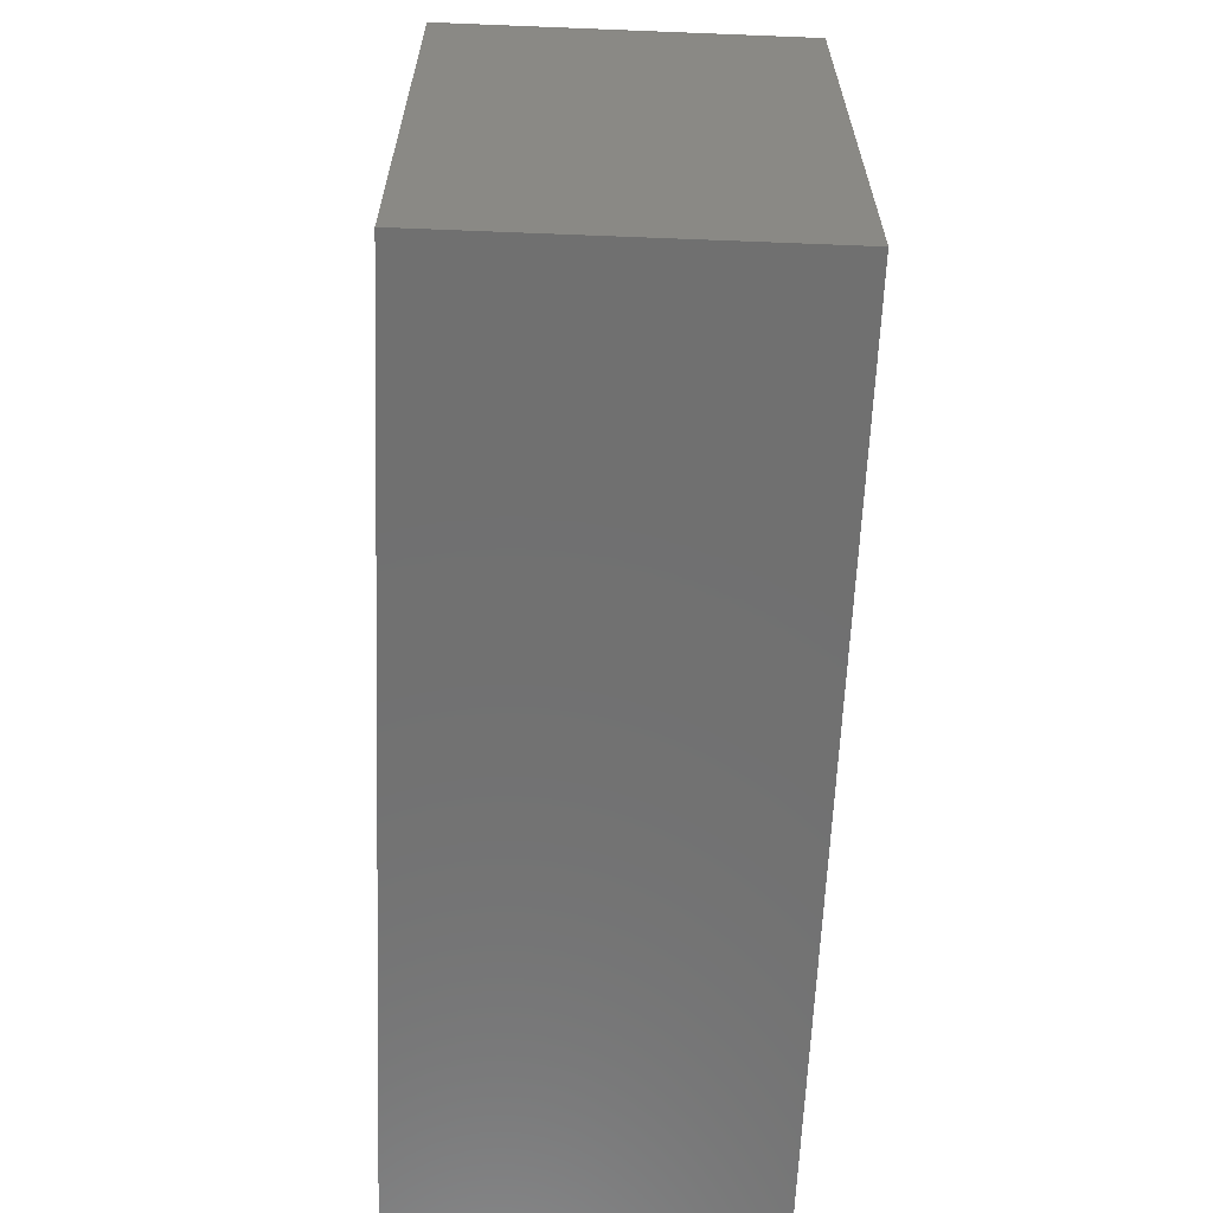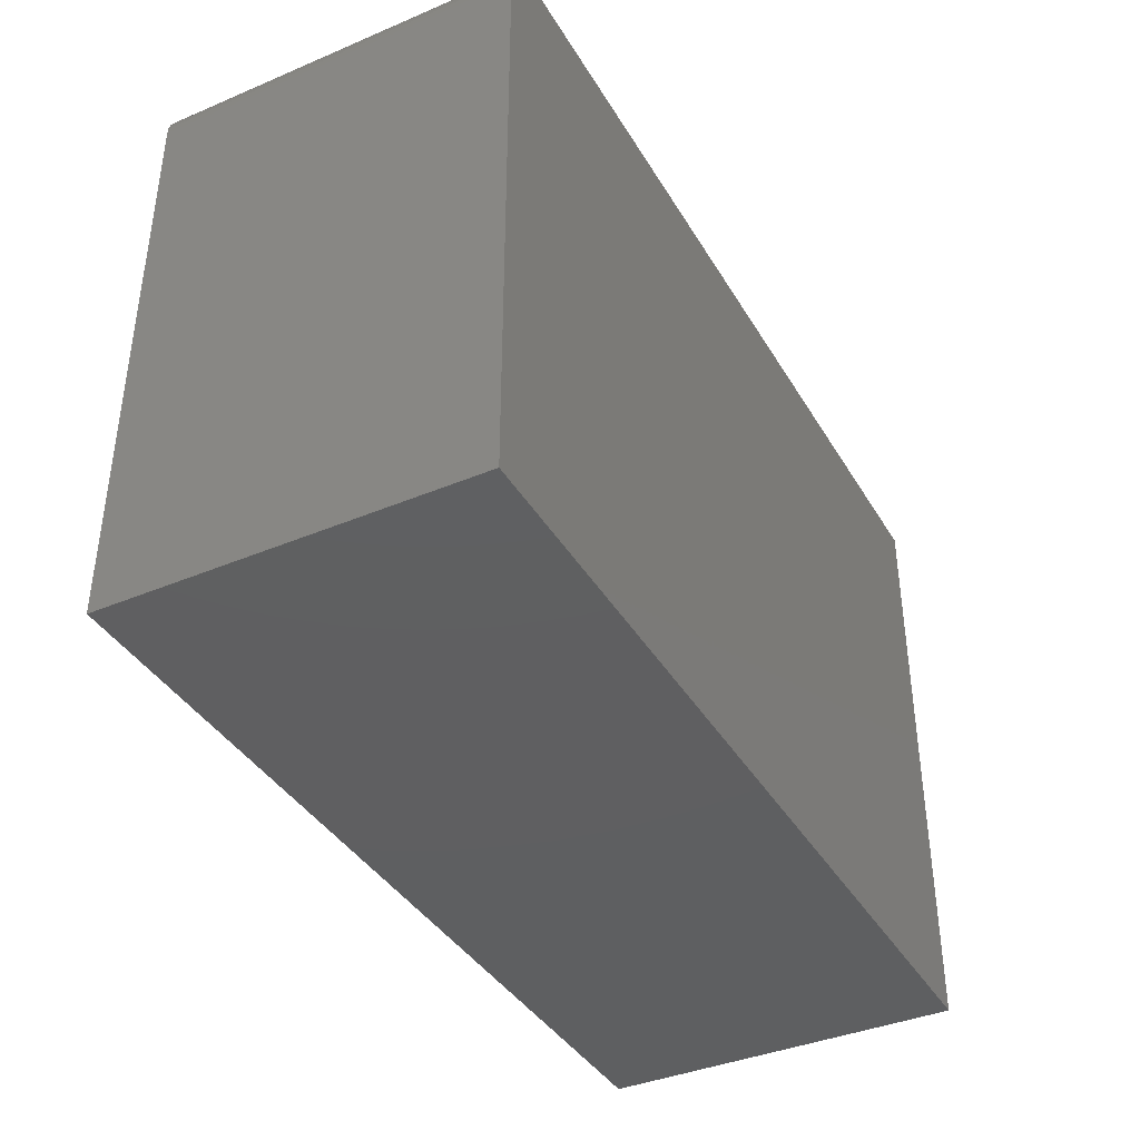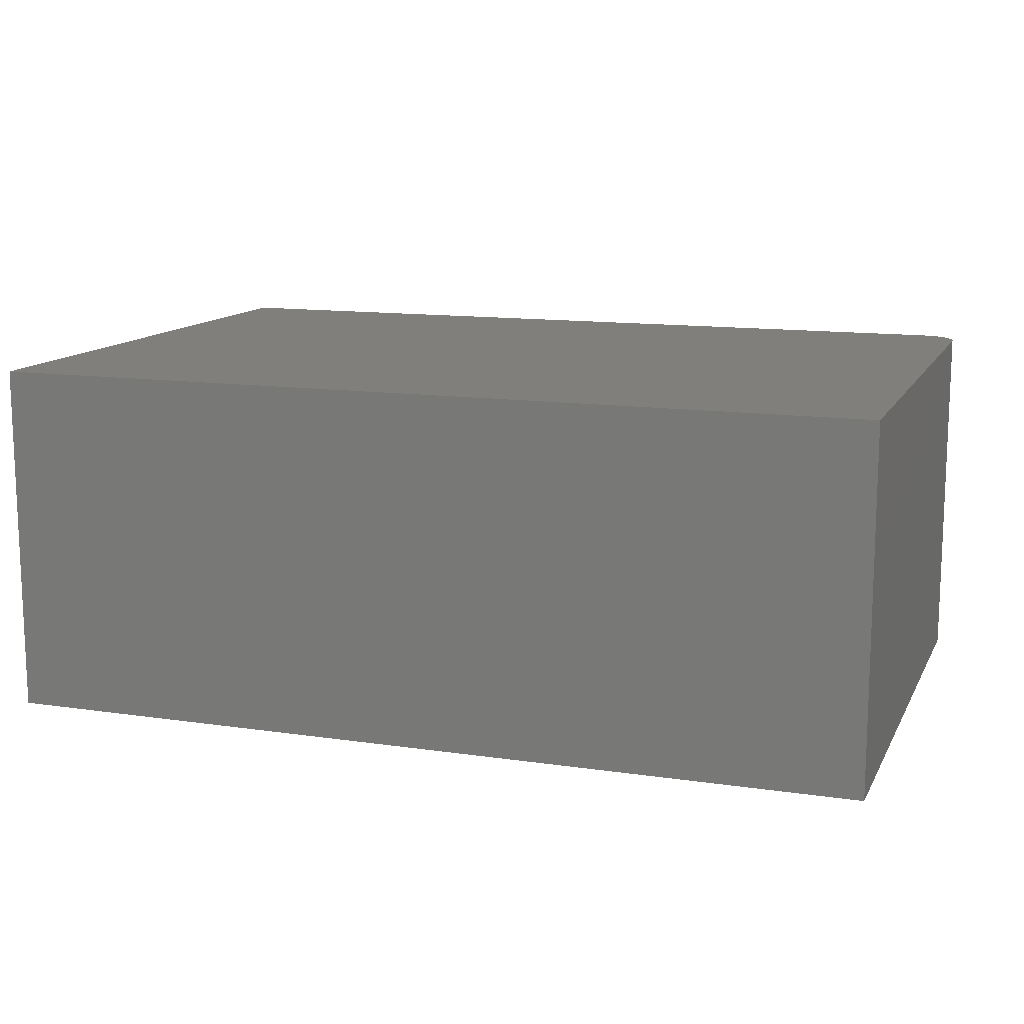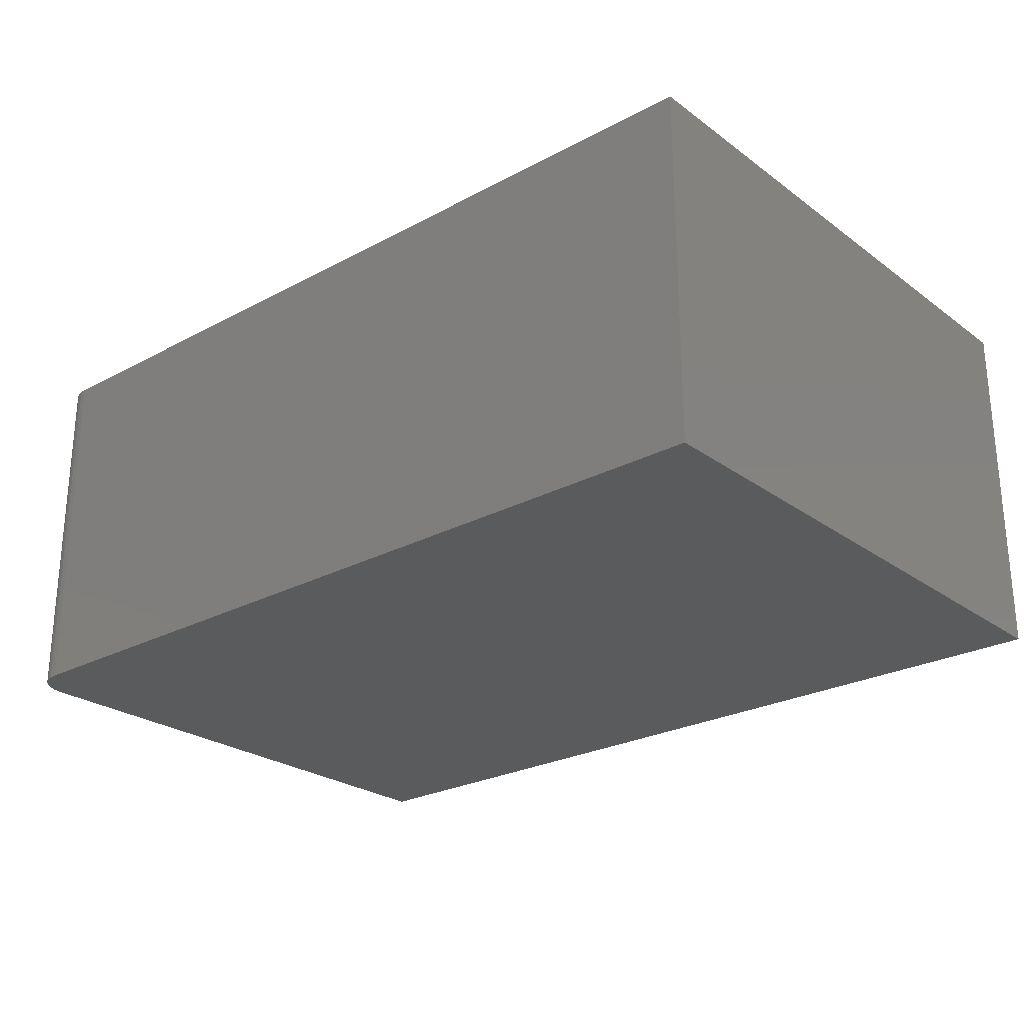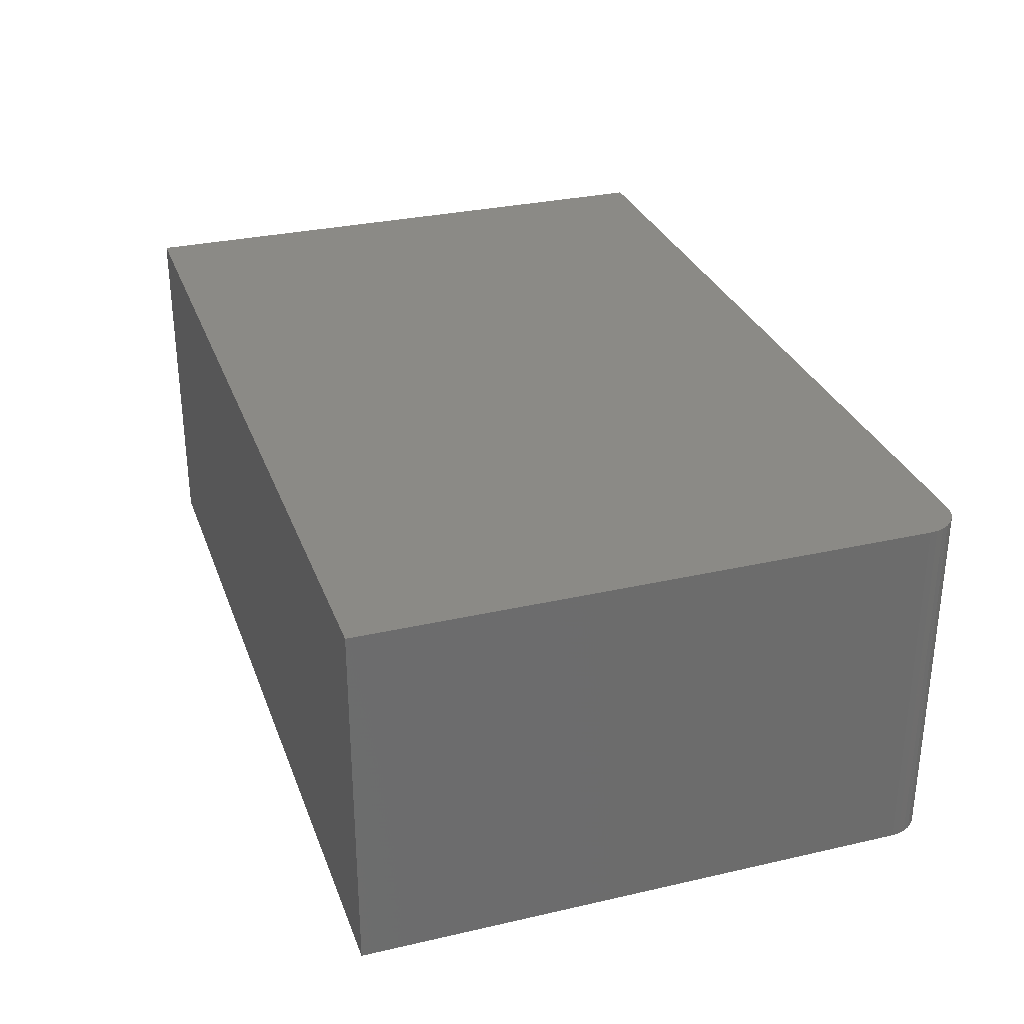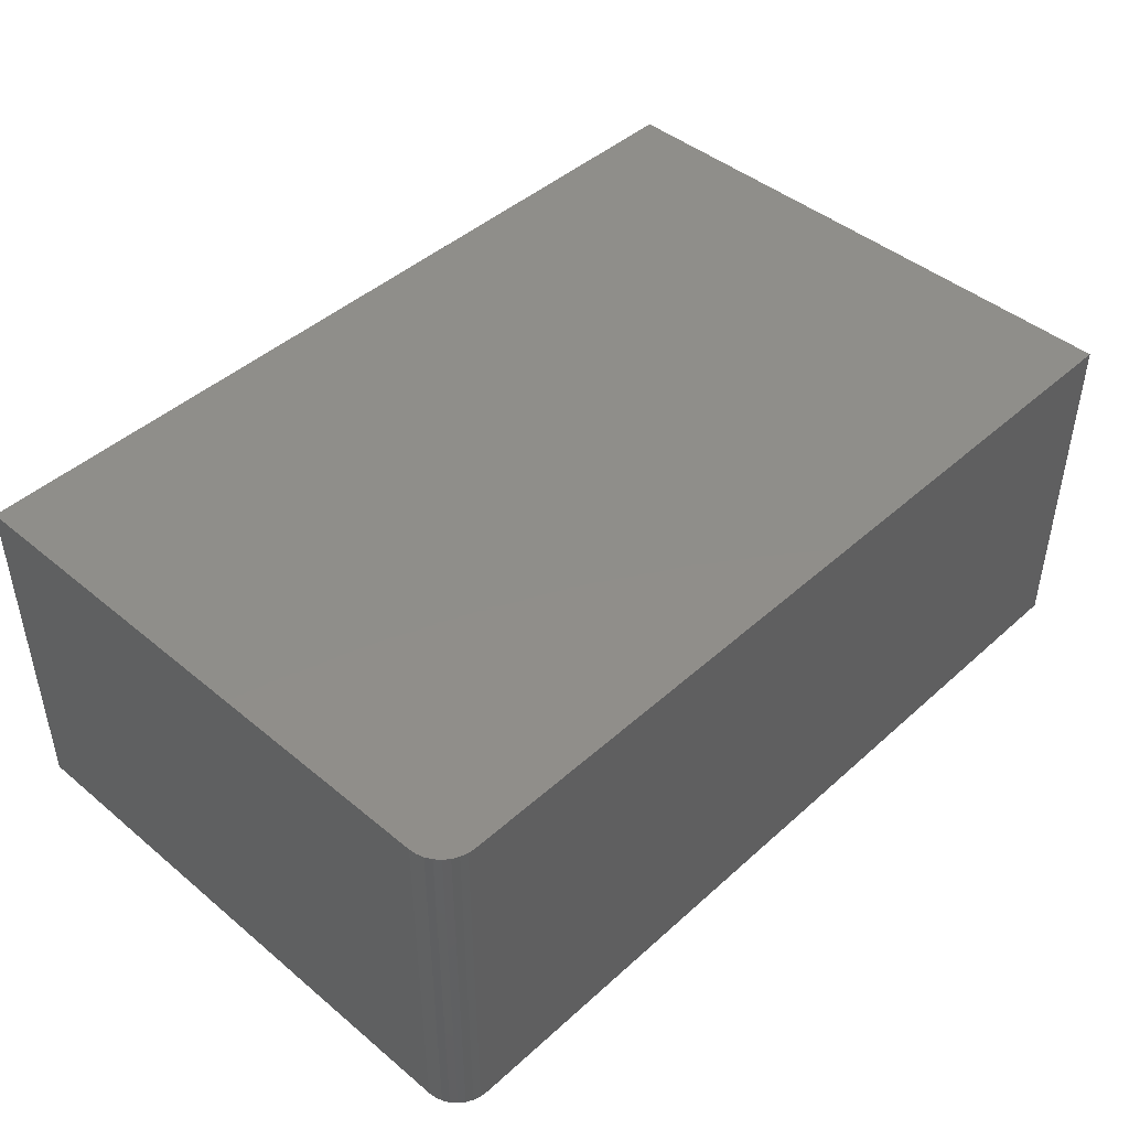
<metadata>
{"format":"stl","ext":"stl","renderer":"f3d","projection":"perspective","resolution":1024,"background":"white","views":[{"elev":-62.3,"azim":87.7,"up":"+Y"},{"elev":-39.1,"azim":117.8,"up":"+Y"},{"elev":12.7,"azim":18.9,"up":"+Z"},{"elev":-25.3,"azim":-139.3,"up":"+Z"},{"elev":30.4,"azim":71.7,"up":"+Z"},{"elev":44.7,"azim":133.9,"up":"+Z"}]}
</metadata>
<code>
# stl→obj: 24 verts, 44 faces
v -0.75 0.4947 -0.6016
v 0.6875 0.4947 -0.6016
v 0.6997 0.4935 -0.6016
v 0.7114 0.49 -0.6016
v 0.7222 0.4842 -0.6016
v 0.7317 0.4764 -0.6016
v 0.7395 0.467 -0.6016
v 0.7452 0.4562 -0.6016
v 0.7488 0.4444 -0.6016
v 0.75 0.4322 -0.6016
v 0.75 -0.5 -0.6016
v -0.75 -0.5 -0.6016
v -0.75 0.4947 0
v -0.75 -0.5 0
v 0.75 -0.5 0
v 0.75 0.4322 0
v 0.7488 0.4444 0
v 0.7452 0.4562 0
v 0.7395 0.467 0
v 0.7317 0.4764 0
v 0.7222 0.4842 0
v 0.7114 0.49 0
v 0.6997 0.4935 0
v 0.6875 0.4947 0
f 1 2 3
f 1 3 4
f 1 4 5
f 1 5 6
f 1 6 7
f 1 7 8
f 1 8 9
f 1 9 10
f 1 10 11
f 1 11 12
f 13 14 15
f 13 15 16
f 13 16 17
f 13 17 18
f 13 18 19
f 13 19 20
f 13 20 21
f 13 21 22
f 13 22 23
f 13 23 24
f 2 1 24
f 24 1 13
f 11 10 15
f 15 10 16
f 16 10 17
f 17 10 9
f 17 9 18
f 18 9 8
f 18 8 19
f 19 8 7
f 19 7 20
f 20 7 6
f 20 6 21
f 21 6 5
f 21 5 22
f 22 5 4
f 22 4 23
f 23 4 3
f 23 3 24
f 24 3 2
f 1 12 13
f 13 12 14
f 12 11 14
f 14 11 15

</code>
